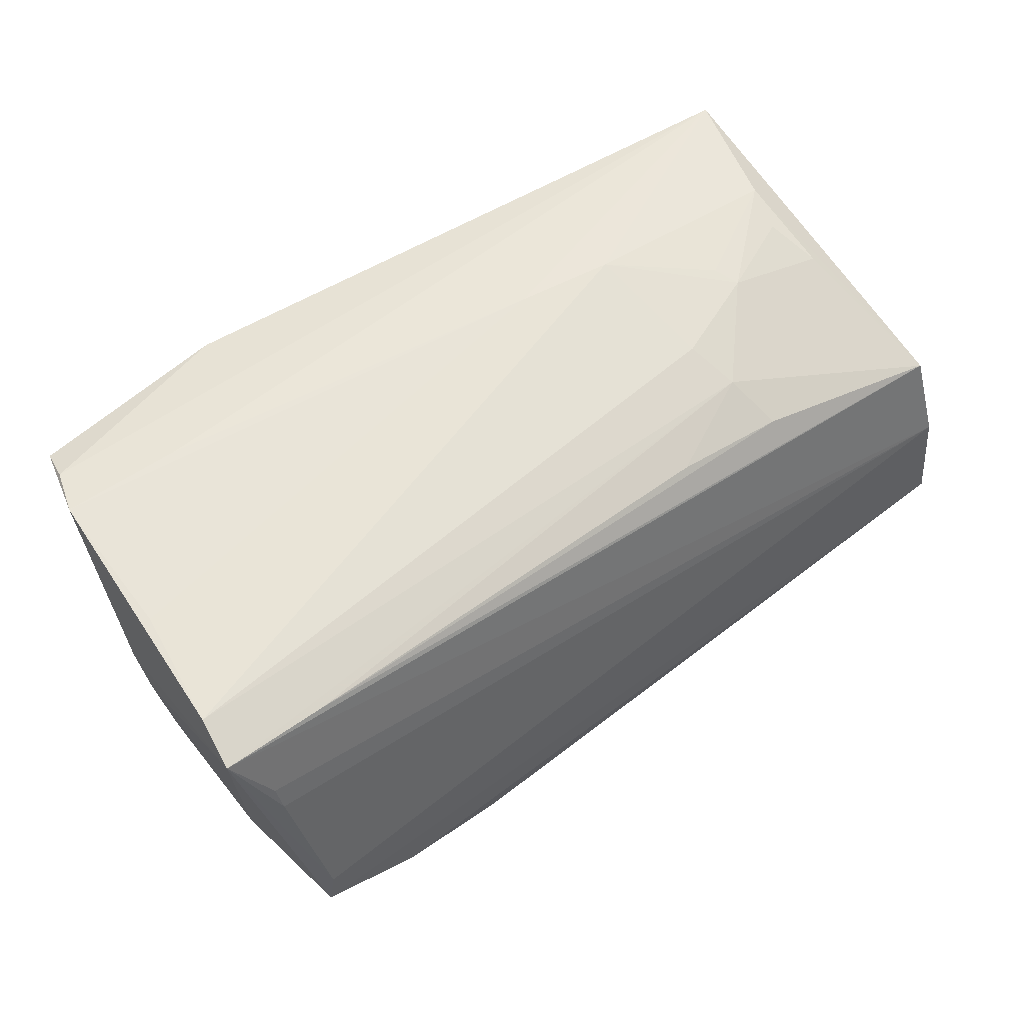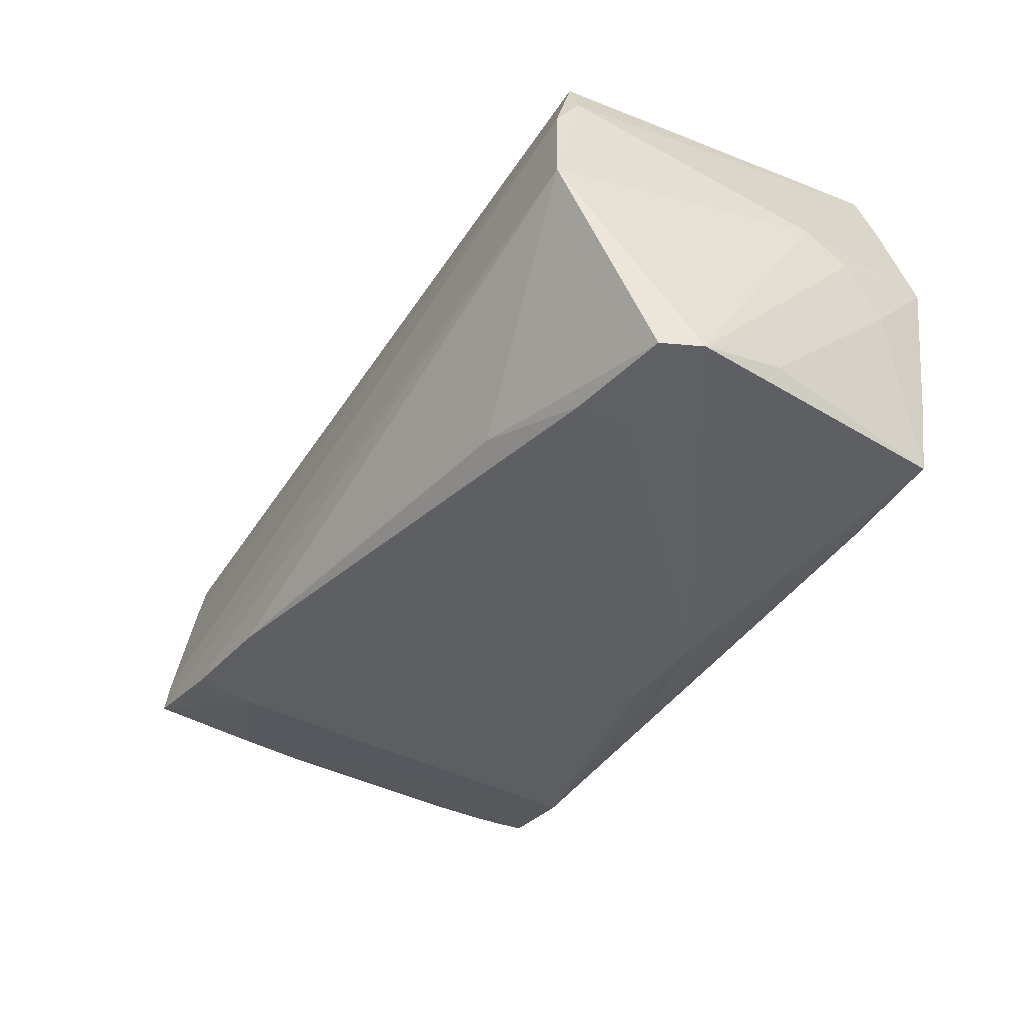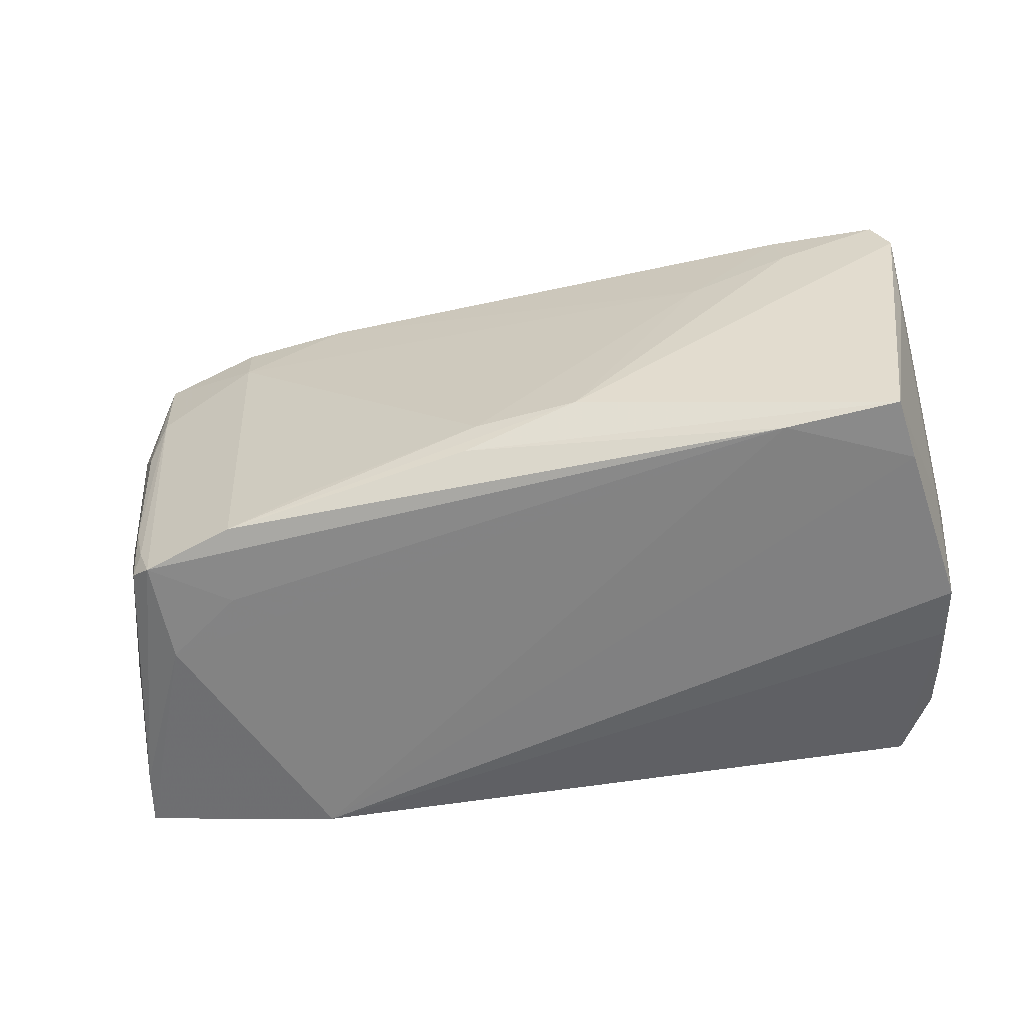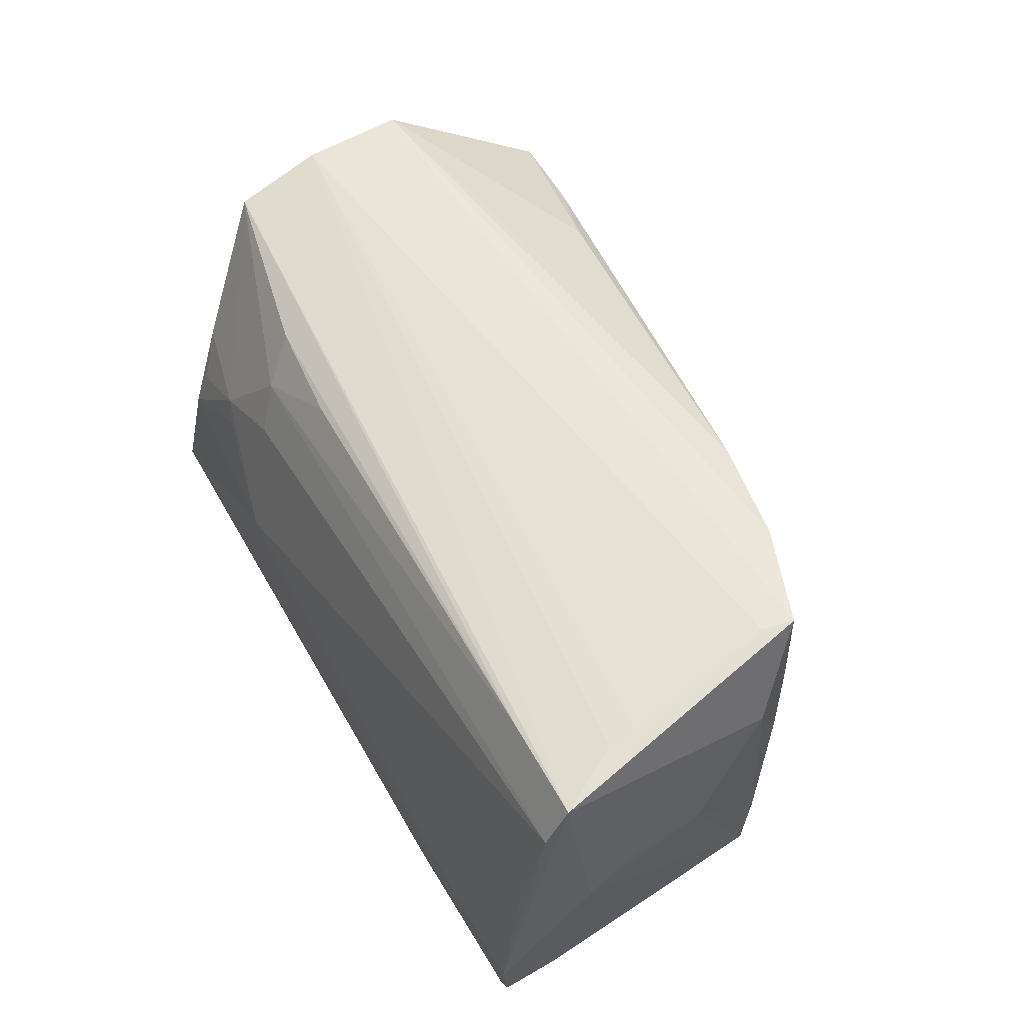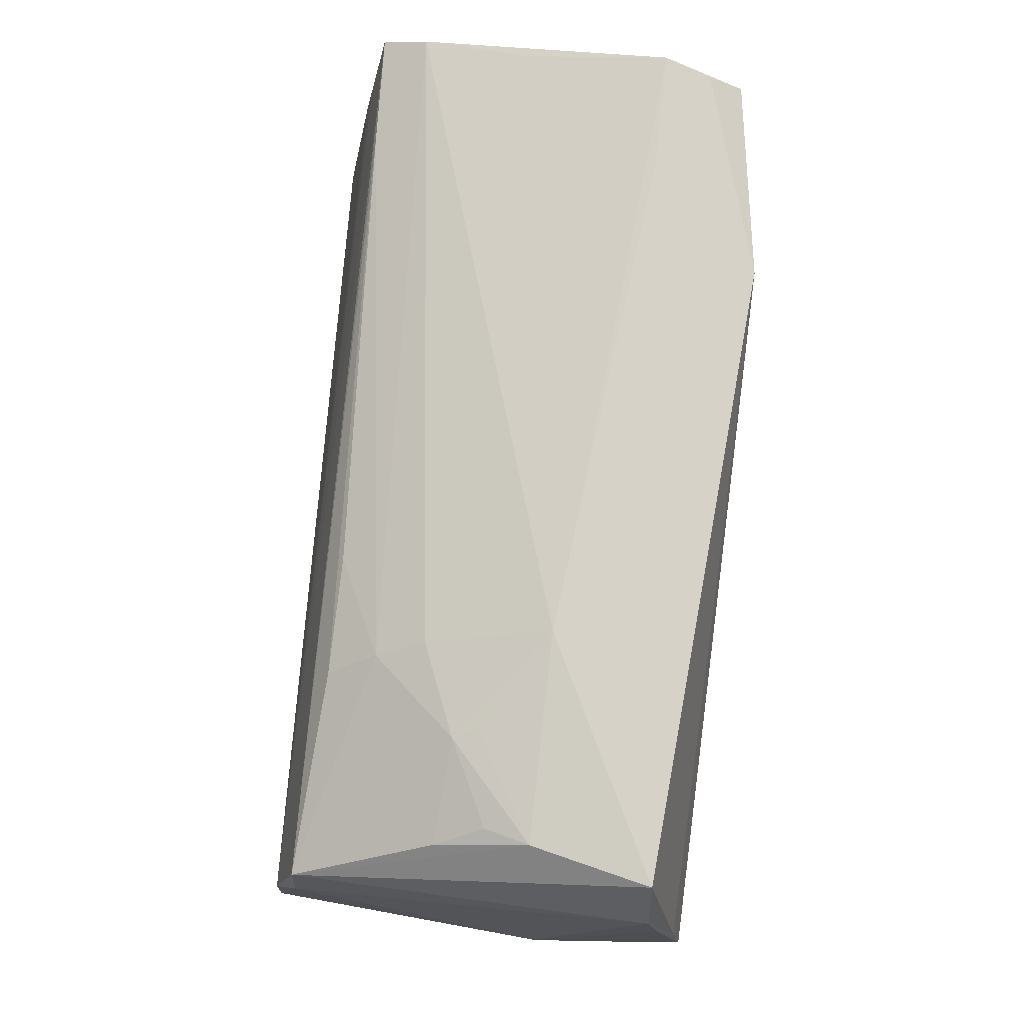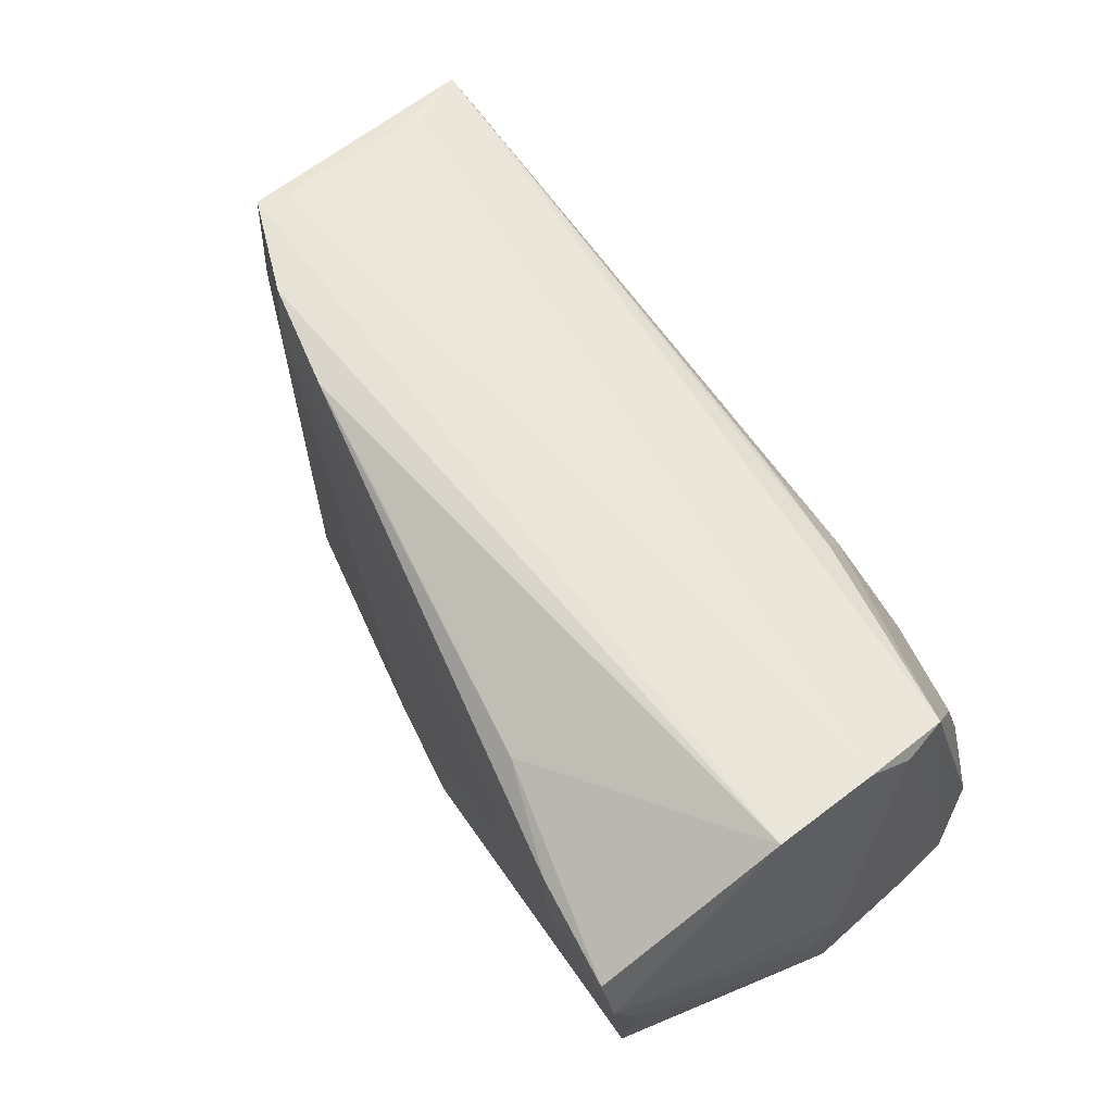
<metadata>
{"format":"obj","ext":"obj","renderer":"f3d","projection":"perspective","resolution":1024,"background":"white","views":[{"elev":54.4,"azim":-36.9,"up":"+Y"},{"elev":-48.5,"azim":59.0,"up":"+Y"},{"elev":-60.9,"azim":6.8,"up":"+Z"},{"elev":50.8,"azim":-117.7,"up":"+Z"},{"elev":78.4,"azim":95.4,"up":"+Y"},{"elev":61.2,"azim":55.1,"up":"+Z"}]}
</metadata>
<code>
v 0.05445 0.01666 0.02389
v -0.04623 0.0238 0.02314
v -0.05144 -0.007113 0.02936
v -0.03896 -0.01618 0.02922
v 0.052 0.03223 -0.02226
v -0.05737 0.02893 0.00291
v 0.03575 0.0291 0.00425
v 0.05671 -0.02752 -0.002899
v 0.02933 -0.02934 0.005129
v 0.05378 -0.01782 -0.02883
v 0.05636 0.02426 -0.02267
v -0.05557 -0.006111 0.016
v 0.03426 0.02986 0.001128
v -0.0291 0.02991 -0.02953
v 0.02832 -0.02627 0.02069
v 0.05801 -0.00651 -0.0207
v -0.04928 -0.0113 -0.02704
v -0.001761 -0.02481 -0.02088
v 0.04823 0.03061 -0.006739
v -0.05751 0.003202 0.00292
v 0.03759 -0.02413 -0.02918
v -0.05131 -0.01211 0.01592
v -0.03843 -0.01708 0.02162
v 0.02136 0.03223 -0.00721
v 0.05833 0.003397 -0.02835
v -0.01013 -0.02082 0.02627
v 0.05955 -0.001047 -0.01471
v 0.02578 0.02558 0.01527
v -0.03633 -0.007393 -0.02954
v 0.008664 0.03223 -0.008827
v 0.04916 0.02627 0.005388
v -0.05922 0.02663 0.01747
v 0.05988 0.001859 -0.008466
v -0.05988 0.02402 0.0234
v -0.05988 0.02023 0.0006057
v -0.05524 0.01602 0.02533
v 0.04227 -0.03121 0.009257
v -0.05038 -0.01146 -0.01648
v 0.05218 -0.02578 -0.02858
v -0.0352 -0.01759 -0.02848
v 0.05723 0.01756 -0.02441
v -0.05016 -0.003436 0.02874
v -0.05263 -0.01073 0.007529
v 0.04666 0.02907 -0.0008919
v -0.04549 8.244e-05 -0.0296
v -0.02471 -0.01989 -0.02513
v 0.05519 -0.03223 0.01365
v 0.01141 -0.02692 -0.02112
v -0.0245 -0.01908 0.02811
v 0.02809 0.02163 0.02156
v -0.05502 0.02957 -0.02593
v -0.05576 0.0309 -0.02153
v 0.05598 0.004627 0.02703
v 0.05687 -0.009208 0.02784
v -0.04259 0.03188 -0.01521
v -0.05232 -0.01113 0.0296
v -0.05421 0.02217 -0.02645
v -0.04867 -0.01234 -0.02343
v 0.05611 0.01061 0.02381
v 0.05735 0.01057 -0.02702
v 0.01303 0.02285 0.02117
v -0.0597 0.01625 0.003639
v 0.04151 -0.0307 0.01584
v 0.05736 -0.03191 0.00854
v -0.05767 0.03163 -0.01543
v 0.02373 0.02811 0.009015
v -0.04665 -0.01321 -0.02927
v -0.003395 -0.0235 -0.02499
v -0.05479 0.01248 0.02606
f 34 65 35
f 42 53 69
f 62 34 35
f 35 20 62
f 65 34 32
f 45 51 14
f 14 21 45
f 14 51 52
f 52 51 65
f 14 25 10
f 10 21 14
f 13 24 7
f 14 52 5
f 1 31 7
f 34 53 1
f 36 53 34
f 34 69 36
f 36 69 53
f 4 54 56
f 4 56 23
f 49 54 4
f 49 63 15
f 4 23 49
f 49 23 9
f 9 63 49
f 65 32 6
f 35 65 57
f 65 51 57
f 57 45 67
f 51 45 57
f 29 21 67
f 67 45 29
f 29 45 21
f 21 10 39
f 39 10 25
f 39 8 64
f 37 63 9
f 48 37 9
f 48 39 64
f 64 37 48
f 5 1 11
f 24 13 19
f 19 5 24
f 19 13 7
f 31 1 19
f 19 1 5
f 55 52 65
f 55 5 52
f 28 1 7
f 28 32 34
f 59 1 53
f 53 54 59
f 59 11 1
f 17 57 67
f 17 38 20
f 35 57 17
f 17 20 35
f 3 54 53
f 3 56 54
f 3 53 42
f 42 69 3
f 3 69 34
f 34 56 3
f 58 17 67
f 38 17 58
f 20 38 12
f 12 56 34
f 34 62 12
f 12 62 20
f 22 23 56
f 22 58 67
f 38 58 22
f 47 54 15
f 15 63 47
f 64 54 47
f 47 37 64
f 63 37 47
f 15 54 26
f 26 49 15
f 54 49 26
f 16 39 25
f 8 39 16
f 25 27 16
f 16 27 64
f 64 8 16
f 67 21 40
f 40 22 67
f 23 22 40
f 33 27 25
f 11 59 33
f 33 59 54
f 64 27 33
f 33 54 64
f 5 11 60
f 60 25 14
f 14 5 60
f 7 31 44
f 44 19 7
f 31 19 44
f 24 5 30
f 5 55 30
f 30 55 65
f 65 6 30
f 30 32 24
f 30 6 32
f 1 28 50
f 66 28 7
f 32 28 66
f 7 24 66
f 24 32 66
f 43 12 38
f 38 22 43
f 56 12 43
f 43 22 56
f 68 40 21
f 48 40 68
f 21 39 68
f 39 48 68
f 18 40 48
f 9 23 18
f 18 48 9
f 25 60 41
f 41 60 11
f 41 33 25
f 11 33 41
f 34 1 2
f 1 50 2
f 2 28 34
f 23 40 46
f 46 18 23
f 40 18 46
f 61 50 28
f 28 2 61
f 61 2 50

</code>
